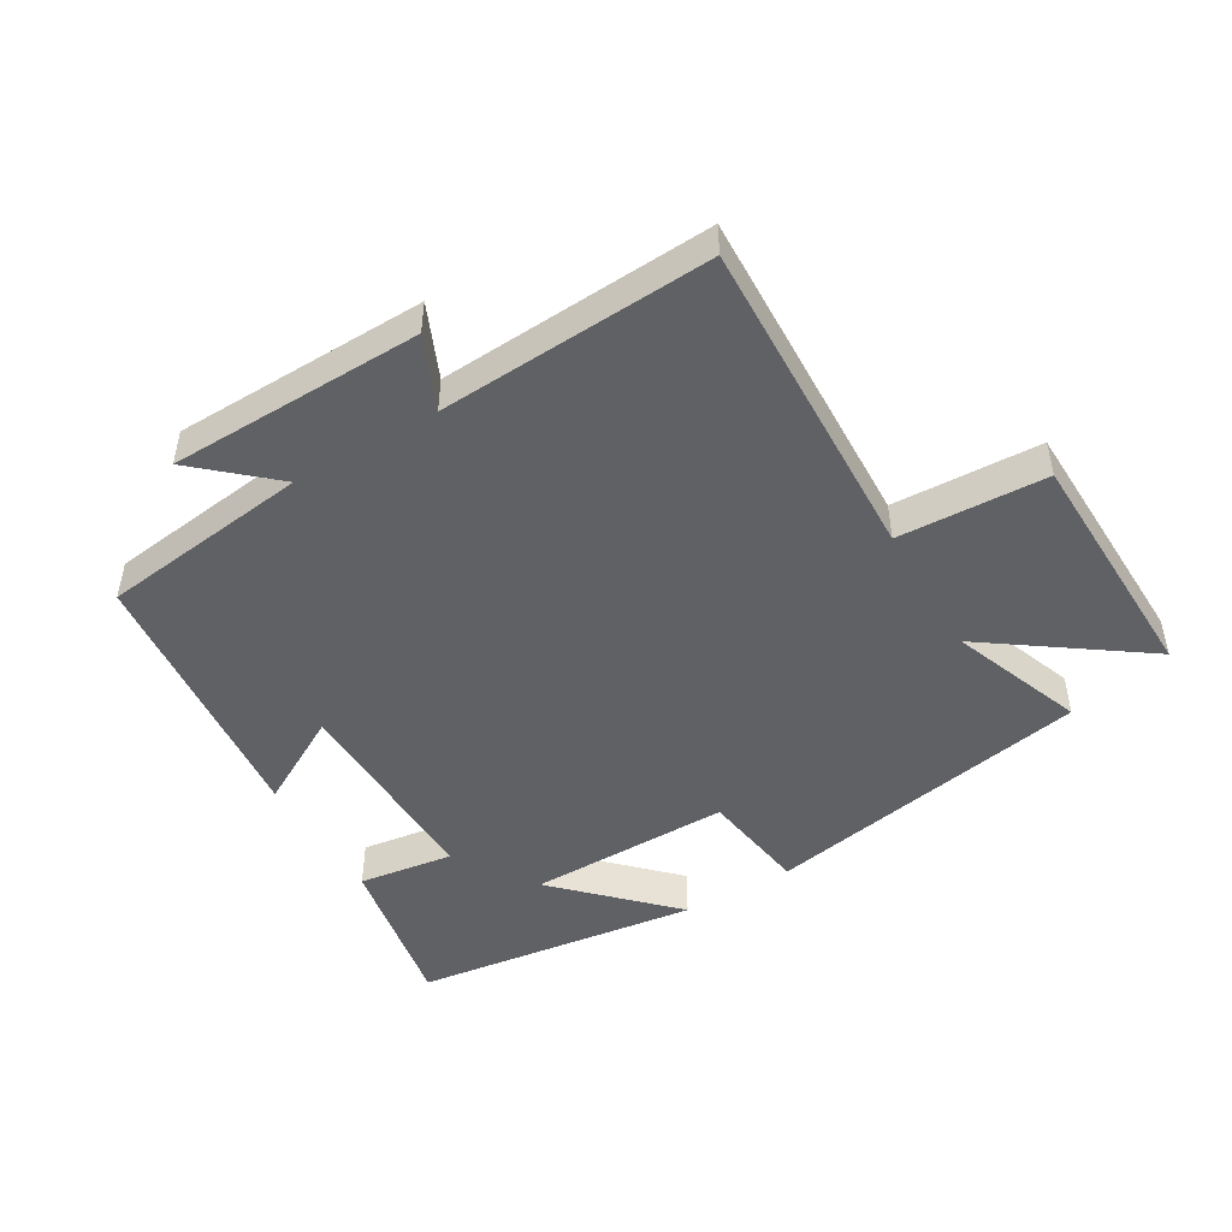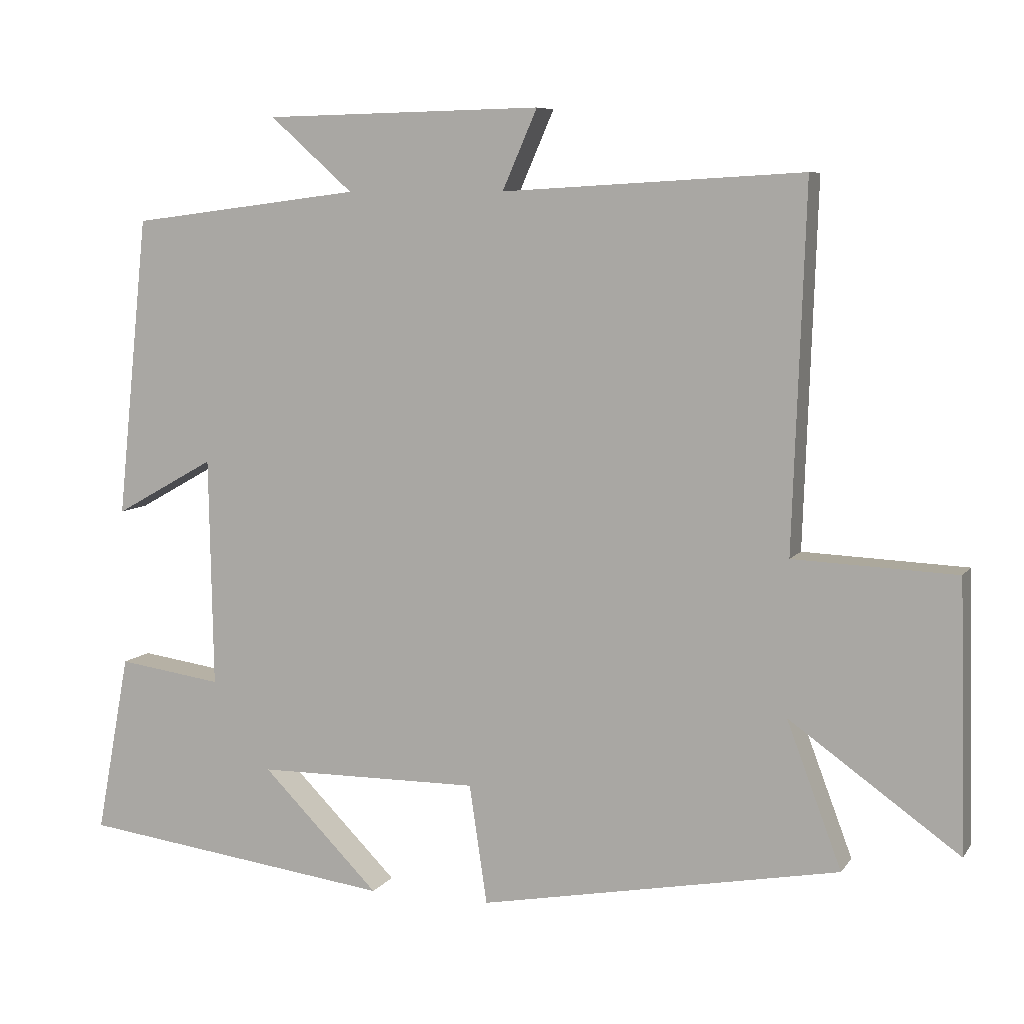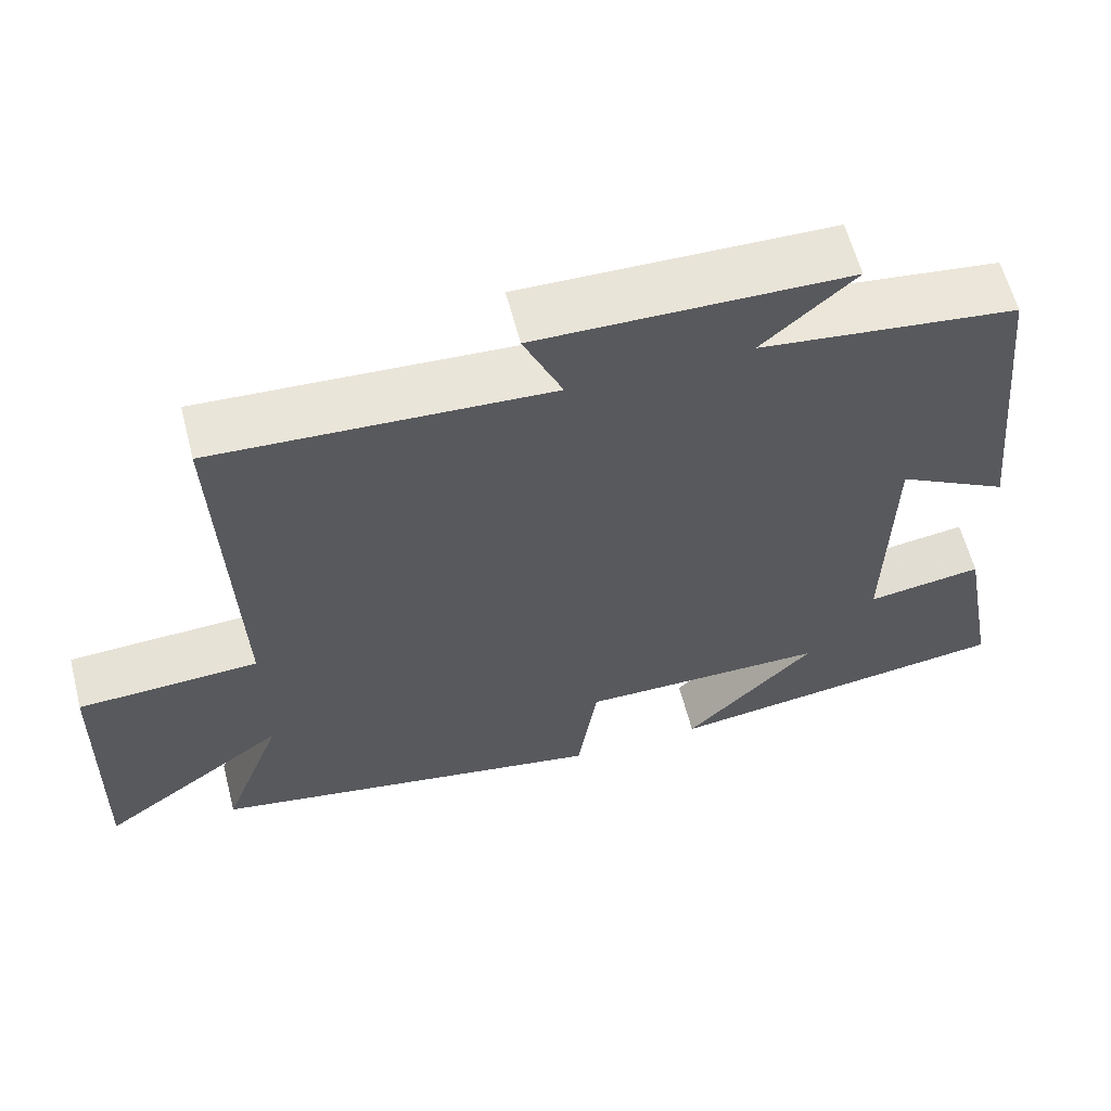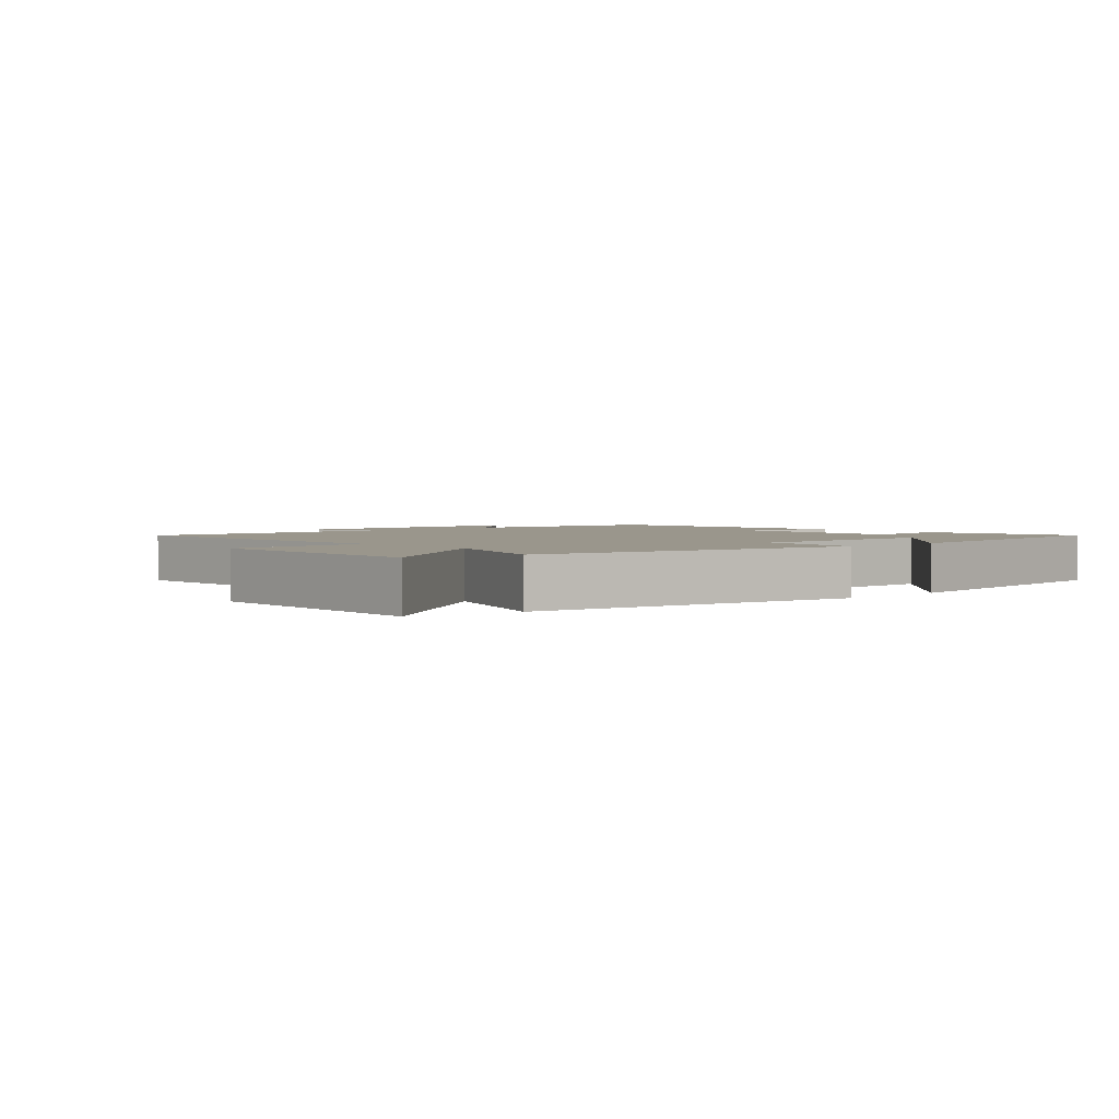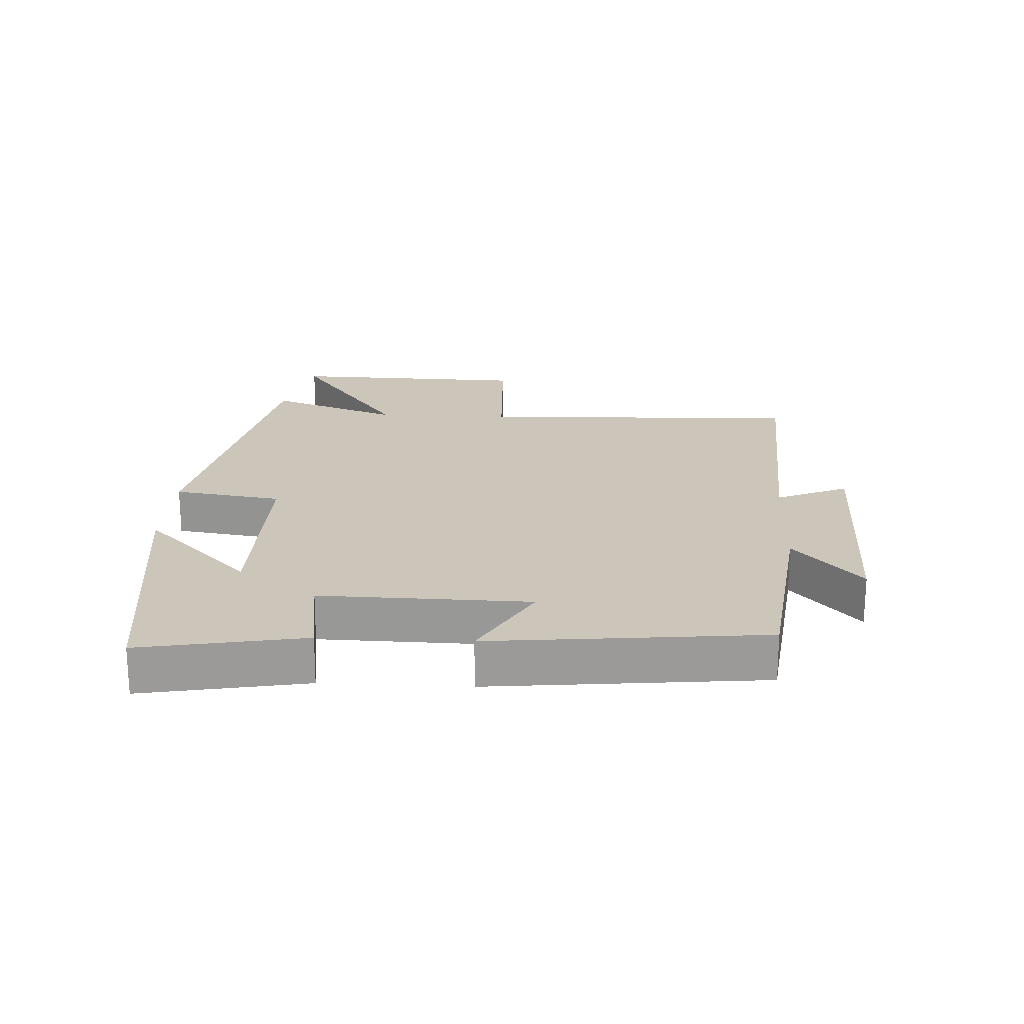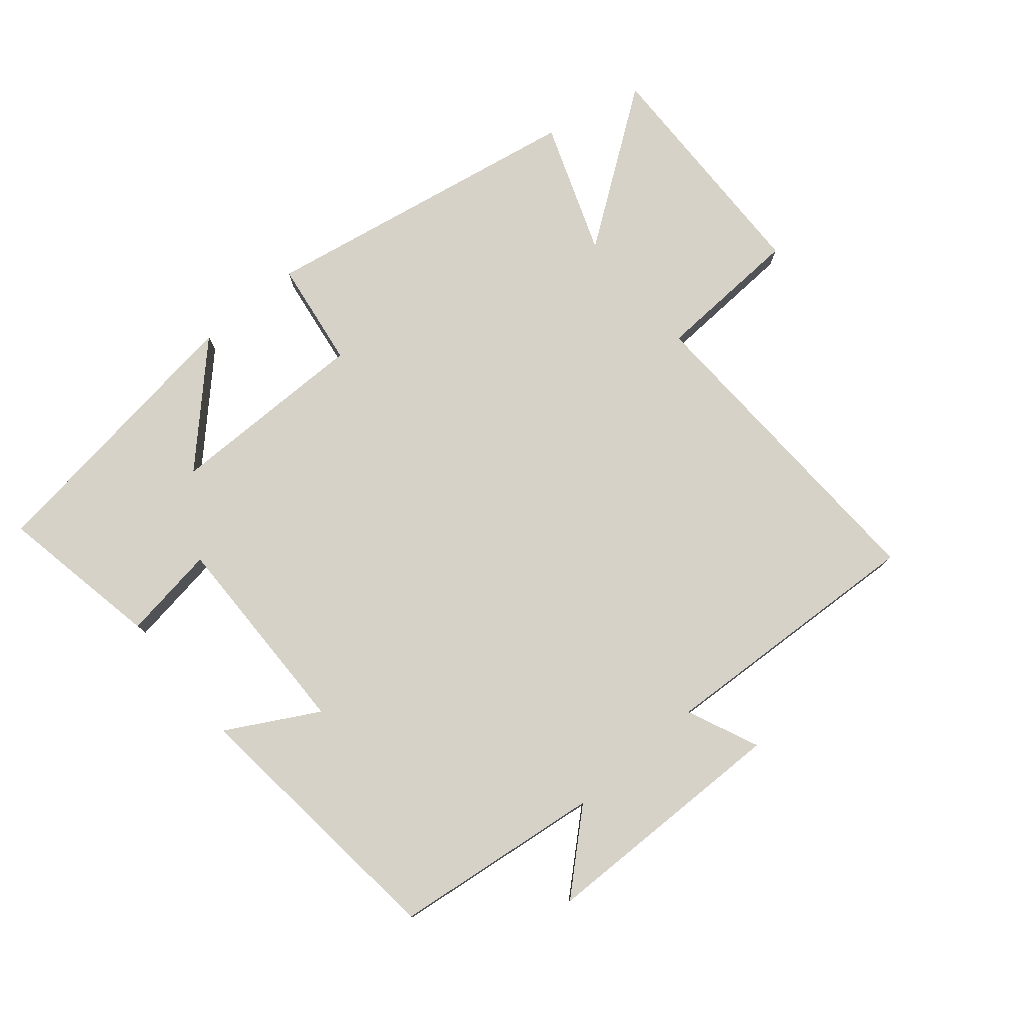
<metadata>
{"format":"obj","ext":"obj","renderer":"f3d","projection":"perspective","resolution":1024,"background":"white","views":[{"elev":-48.0,"azim":30.6,"up":"+Y"},{"elev":7.4,"azim":19.6,"up":"+Z"},{"elev":60.8,"azim":165.5,"up":"+Z"},{"elev":2.5,"azim":137.6,"up":"+Y"},{"elev":20.9,"azim":-87.0,"up":"+Y"},{"elev":78.0,"azim":-40.3,"up":"+Y"}]}
</metadata>
<code>
v 0.577 0.07 -0.406
v 0.07 0.07 -0.5
v 0.045 0.07 -0.332
v -0.269 0.07 -0.334
v -0.104 0.07 -0.5
v -0.547 0.07 -0.442
v -0.5 0.07 -0.189
v -0.353 0.07 -0.21
v -0.359 0.07 0.114
v -0.5 0.07 0.035
v -0.456 0.07 0.459
v -0.131 0.07 0.5
v -0.248 0.07 0.604
v 0.144 0.07 0.612
v 0.095 0.07 0.5
v 0.518 0.07 0.524
v 0.5 0.07 0.015
v 0.729 0.07 0.005
v 0.739 0.07 -0.371
v 0.5 0.07 -0.201
v 0.577 0 -0.406
v 0.07 0 -0.5
v 0.045 0 -0.332
v -0.269 0 -0.334
v -0.104 0 -0.5
v -0.547 0 -0.442
v -0.5 0 -0.189
v -0.353 0 -0.21
v -0.359 0 0.114
v -0.5 0 0.035
v -0.456 0 0.459
v -0.131 0 0.5
v -0.248 0 0.604
v 0.144 0 0.612
v 0.095 0 0.5
v 0.518 0 0.524
v 0.5 0 0.015
v 0.729 0 0.005
v 0.739 0 -0.371
v 0.5 0 -0.201
f 17 18 19 20
f 15 16 17
f 15 17 20
f 12 13 14 15
f 9 10 11 12
f 8 9 12 15
f 6 7 8
f 4 5 6
f 4 6 8
f 3 4 8 15
f 3 15 20
f 1 2 3 20
f 40 39 38 37
f 37 36 35
f 40 37 35
f 35 34 33 32
f 32 31 30 29
f 35 32 29 28
f 28 27 26
f 26 25 24
f 28 26 24
f 35 28 24 23
f 40 35 23
f 40 23 22 21
f 1 21 22 2
f 2 22 23 3
f 3 23 24 4
f 4 24 25 5
f 5 25 26 6
f 6 26 27 7
f 7 27 28 8
f 8 28 29 9
f 9 29 30 10
f 10 30 31 11
f 11 31 32 12
f 12 32 33 13
f 13 33 34 14
f 14 34 35 15
f 15 35 36 16
f 16 36 37 17
f 17 37 38 18
f 18 38 39 19
f 19 39 40 20
f 20 40 21 1

</code>
